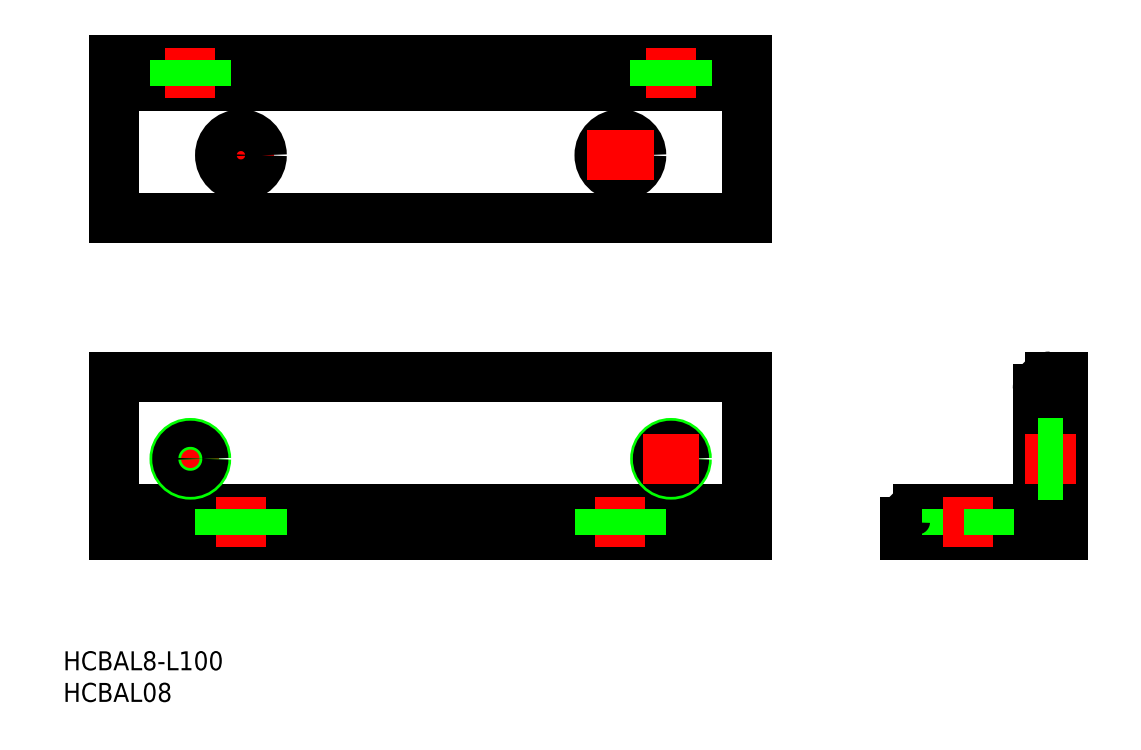
<metadata>
{"format":"dxf","ext":"dxf","renderer":"ezdxf+matplotlib","layout":"modelspace","background":"white","min_lineweight":24,"dpi":150}
</metadata>
<code>
0
SECTION
2
ENTITIES
0
TEXT
8
0
10
-8.101
20
-21.44
30
0
40
3
1
HCBAL8-L100
0
TEXT
8
0
10
-8.101
20
-26.44
30
0
40
3
1
HCBAL08
0
LINE
8
0
10
0
20
0
30
0
11
100
21
0
31
0
0
LINE
8
0
10
100
20
0
30
0
11
100
21
25
31
0
0
LINE
8
0
10
1.5e-15
20
25
30
0
11
100
21
25
31
0
0
LINE
8
0
10
3.1e-15
20
50
30
0
11
100
21
50
31
0
0
LINE
8
0
10
4.6e-15
20
75
30
0
11
100
21
75
31
0
0
LINE
8
0
10
0
20
0
30
0
11
1.5e-15
21
25
31
0
0
LINE
8
0
10
100
20
50
30
0
11
100
21
75
31
0
0
LINE
8
0
10
3.1e-15
20
50
30
0
11
4.6e-15
21
75
31
0
0
LINE
8
0
10
125
20
0
30
0
11
125
21
2
31
0
0
LINE
8
0
10
150
20
0
30
0
11
150
21
25
31
0
0
LINE
8
0
10
125
20
0
30
0
11
150
21
0
31
0
0
LINE
8
0
10
148
20
25
30
0
11
150
21
25
31
0
0
LINE
8
0
10
127
20
4
30
0
11
146
21
4
31
0
0
LINE
8
0
10
146
20
4
30
0
11
146
21
23
31
0
0
LINE
8
0
10
4.6e-15
20
71
30
0
11
100
21
71
31
0
0
LINE
8
0
10
0
20
4
30
0
11
100
21
4
31
0
0
LINE
8
CENTER
10
20
20
-2
30
0
11
20
21
6
31
0
0
LINE
8
CENTER
10
80
20
-2
30
0
11
80
21
6
31
0
0
LINE
8
0
10
23.3
20
-1.2e-15
30
0
11
23.3
21
4
31
0
0
LINE
8
0
10
16.7
20
-1.2e-15
30
0
11
16.7
21
4
31
0
0
LINE
8
0
10
83.3
20
0
30
0
11
83.3
21
4
31
0
0
LINE
8
0
10
76.7
20
0
30
0
11
76.7
21
4
31
0
0
LINE
8
0
10
131.7
20
0
30
0
11
131.7
21
4
31
0
0
LINE
8
CENTER
10
135
20
-2
30
0
11
135
21
6
31
0
0
LINE
8
0
10
138.3
20
0
30
0
11
138.3
21
4
31
0
0
LINE
8
CENTER
10
14.7
20
60
30
0
11
25.3
21
60
31
0
0
LINE
8
CENTER
10
20
20
54.7
30
0
11
20
21
65.3
31
0
0
LINE
8
CENTER
10
80
20
54.7
30
0
11
80
21
65.3
31
0
0
CIRCLE
8
0
10
20
20
60
30
0
40
3.3
0
CIRCLE
8
0
10
80
20
60
30
0
40
3.3
0
LINE
8
CENTER
10
74.7
20
60
30
0
11
85.3
21
60
31
0
0
LINE
8
CENTER
10
12
20
7.5
30
0
11
12
21
16.5
31
0
0
LINE
8
CENTER
10
88
20
7.5
30
0
11
88
21
16.5
31
0
0
LINE
8
CENTER
10
7.5
20
12
30
0
11
16.5
21
12
31
0
0
CIRCLE
8
0
10
12
20
12
30
0
40
2.5
0
CIRCLE
8
0
10
12
20
12
30
0
40
2.067
0
CIRCLE
8
0
10
88
20
12
30
0
40
2.5
0
CIRCLE
8
0
10
88
20
12
30
0
40
2.067
0
LINE
8
CENTER
10
83.5
20
12
30
0
11
92.5
21
12
31
0
0
LINE
8
CENTER
10
144
20
12
30
0
11
152
21
12
31
0
0
LINE
8
0
10
146
20
14.07
30
0
11
150
21
14.07
31
0
0
LINE
8
0
10
146
20
14.5
30
0
11
150
21
14.5
31
0
0
LINE
8
0
10
146
20
9.5
30
0
11
150
21
9.5
31
0
0
LINE
8
0
10
146
20
9.933
30
0
11
150
21
9.933
31
0
0
LINE
8
CENTER
10
88
20
69
30
0
11
88
21
77
31
0
0
LINE
8
0
10
90.07
20
71
30
0
11
90.07
21
75
31
0
0
LINE
8
0
10
90.5
20
71
30
0
11
90.5
21
75
31
0
0
LINE
8
0
10
85.5
20
71
30
0
11
85.5
21
75
31
0
0
LINE
8
0
10
85.93
20
71
30
0
11
85.93
21
75
31
0
0
LINE
8
CENTER
10
12
20
69
30
0
11
12
21
77
31
0
0
LINE
8
0
10
14.07
20
71
30
0
11
14.07
21
75
31
0
0
LINE
8
0
10
14.5
20
71
30
0
11
14.5
21
75
31
0
0
LINE
8
0
10
9.5
20
71
30
0
11
9.5
21
75
31
0
0
LINE
8
0
10
9.933
20
71
30
0
11
9.933
21
75
31
0
0
ARC
8
0
10
127
20
2
30
0
40
2
50
90
51
180
0
ARC
8
0
10
148
20
23
30
0
40
2
50
90
51
180
0
ENDSEC
0
EOF

</code>
